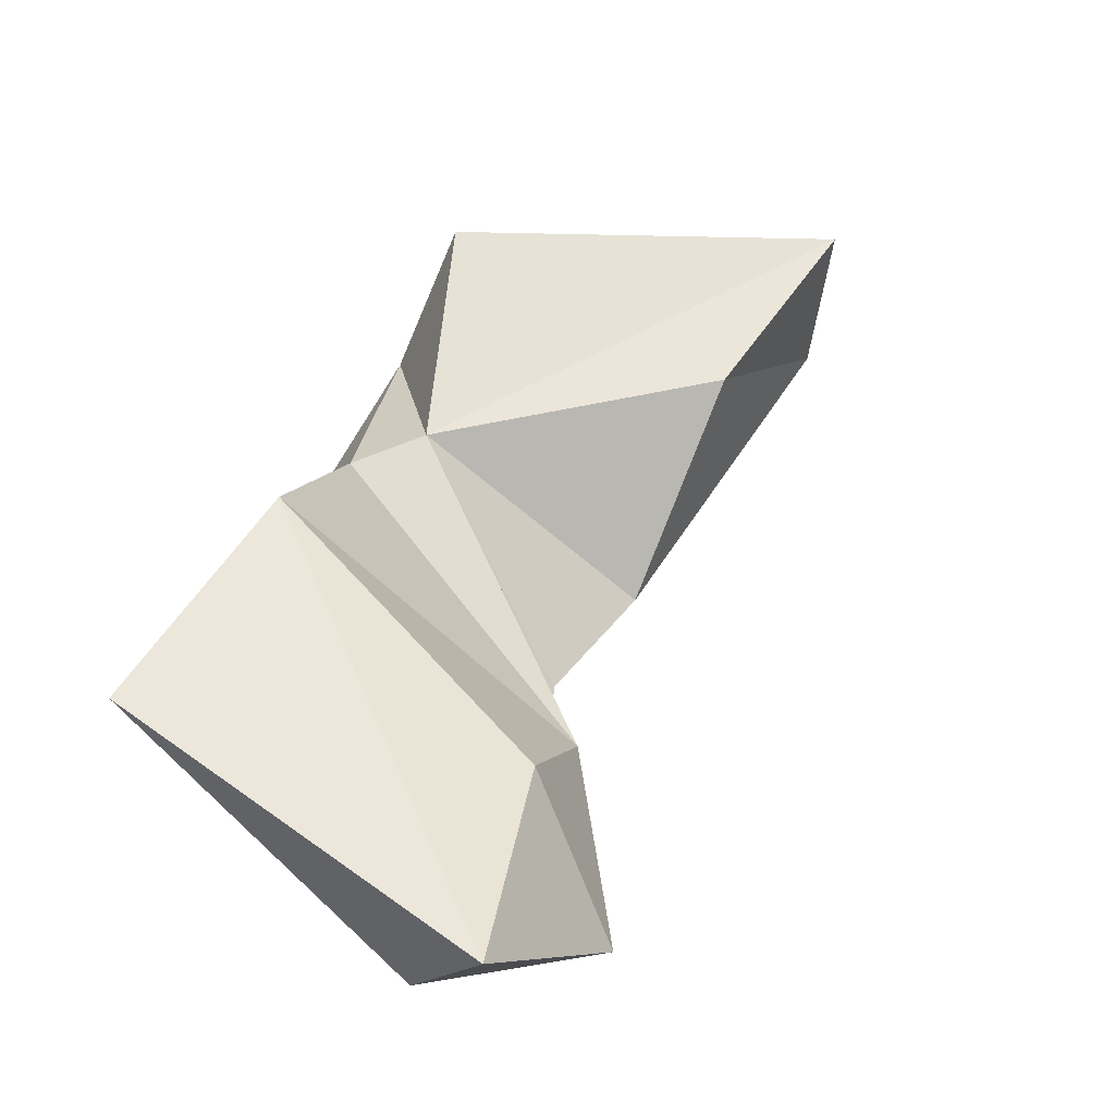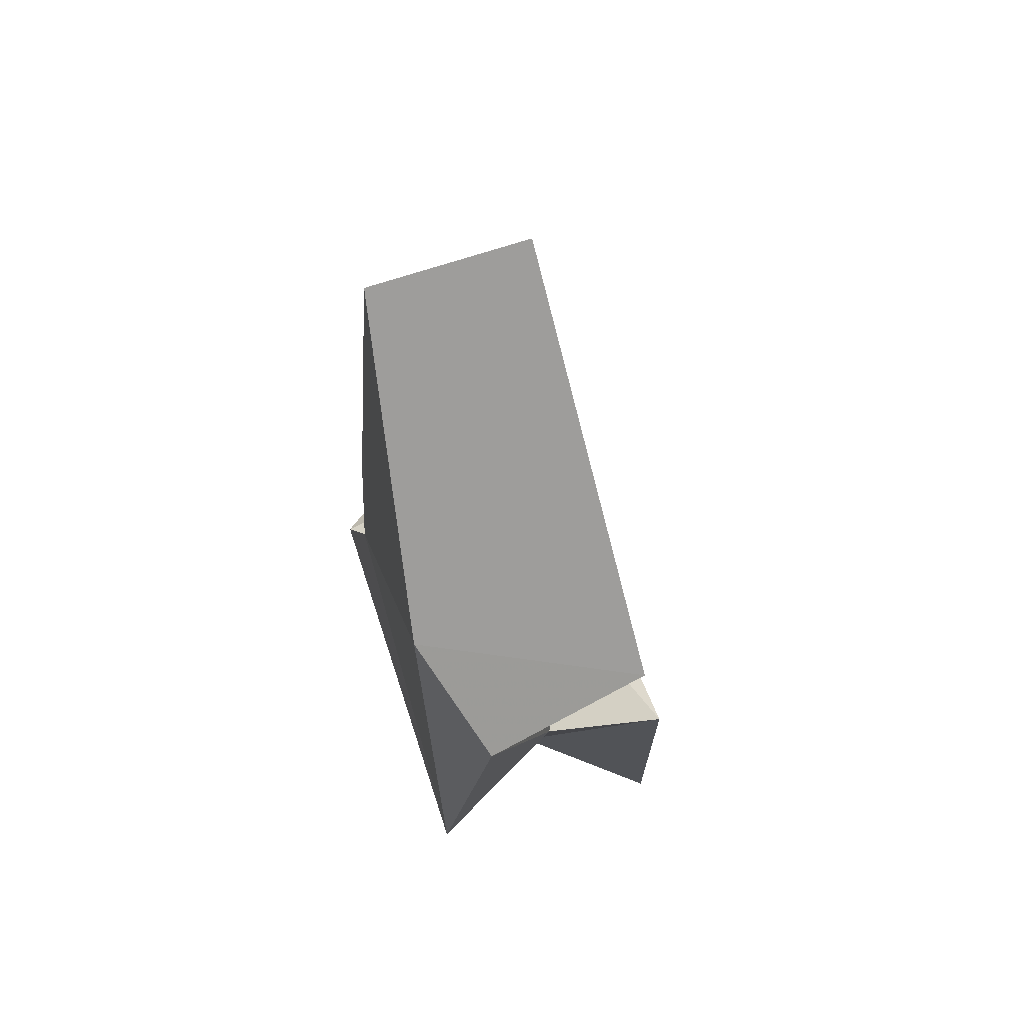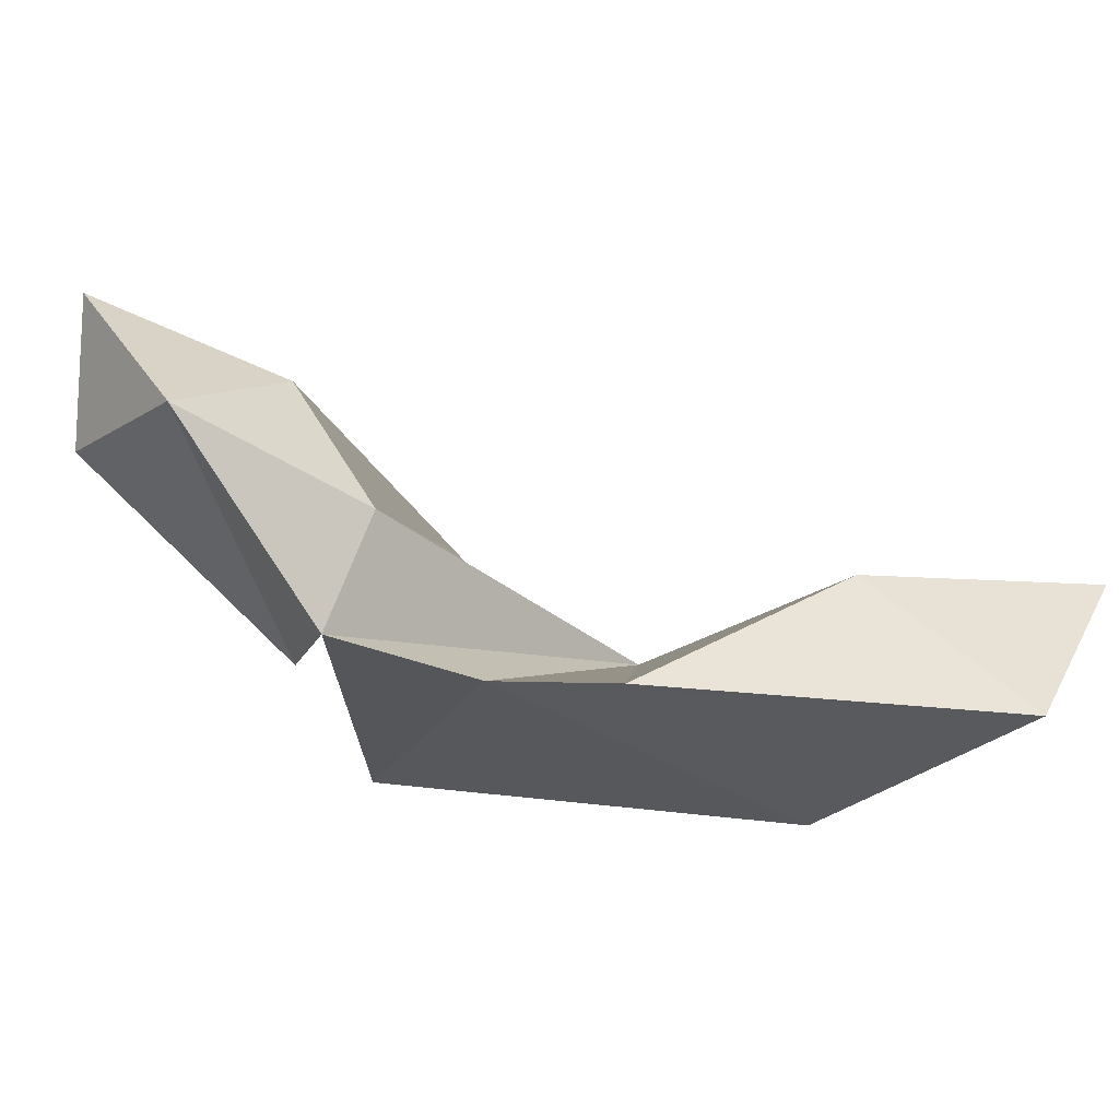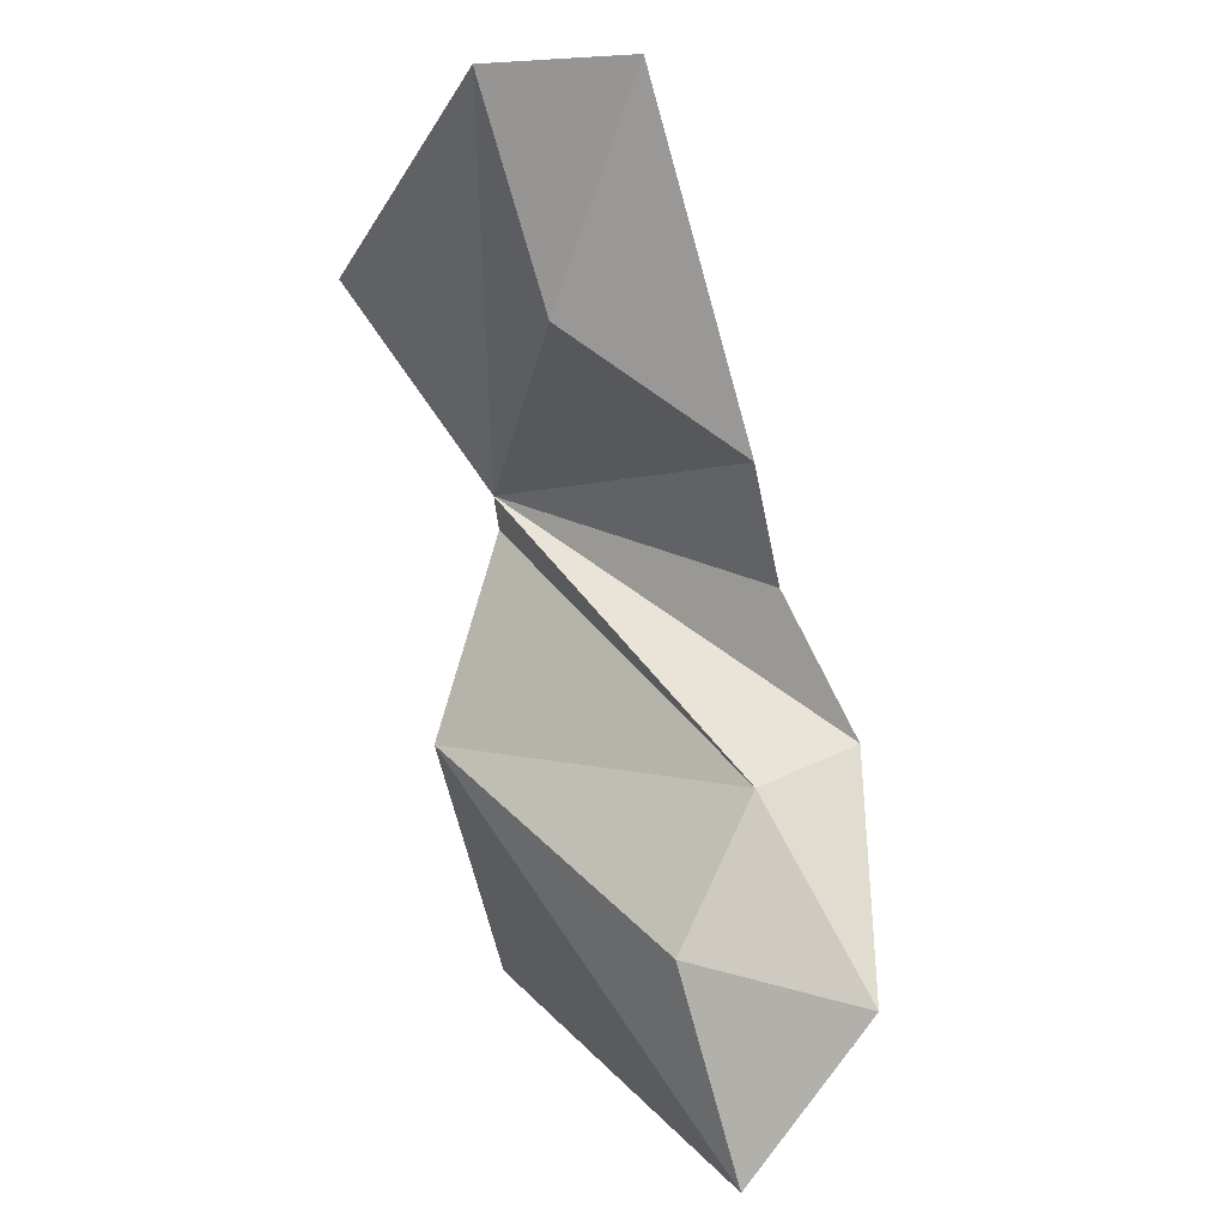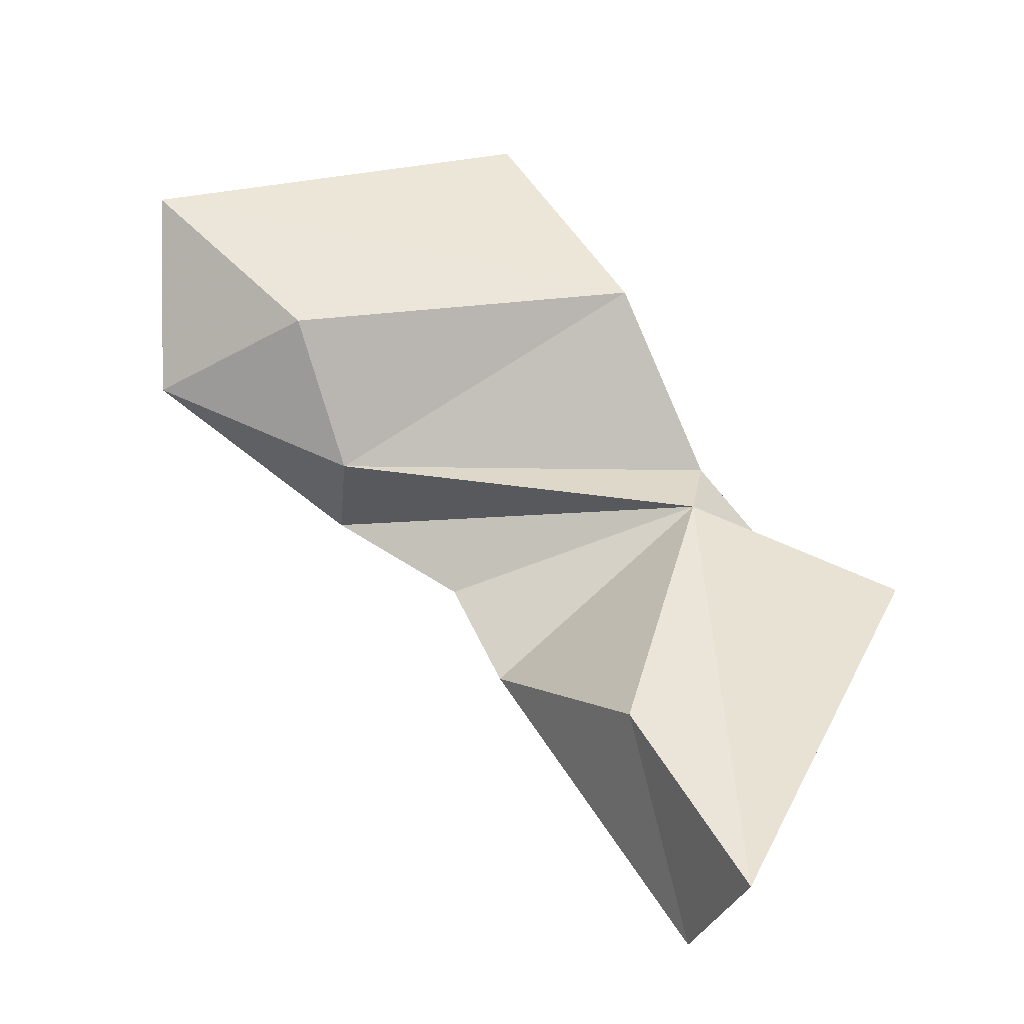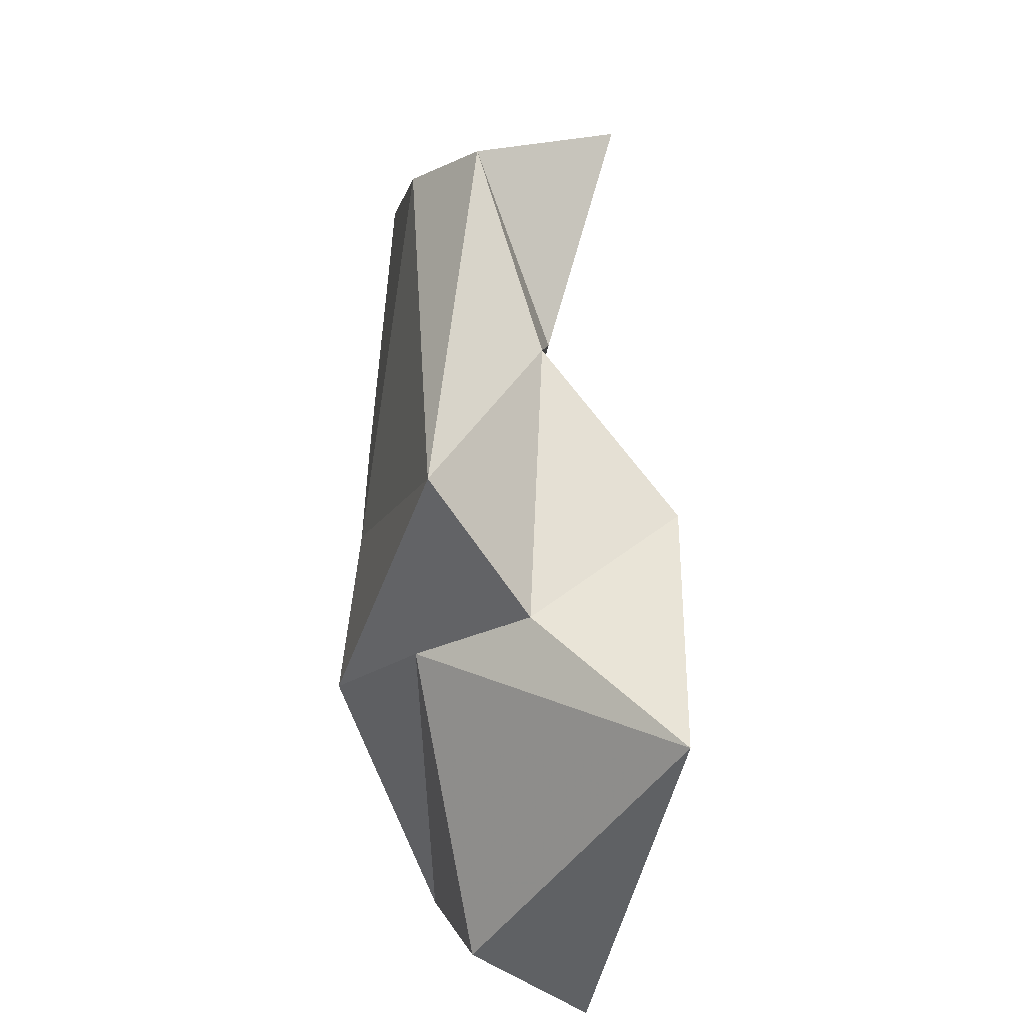
<metadata>
{"format":"obj","ext":"obj","renderer":"f3d","projection":"perspective","resolution":1024,"background":"white","views":[{"elev":63.8,"azim":64.4,"up":"+Z"},{"elev":33.0,"azim":-111.0,"up":"+Y"},{"elev":-27.8,"azim":129.7,"up":"+Z"},{"elev":58.9,"azim":47.6,"up":"+Y"},{"elev":38.0,"azim":-176.5,"up":"+Z"},{"elev":-74.0,"azim":-108.6,"up":"+Y"}]}
</metadata>
<code>
v 273.2 275.2 67.48
v 275.7 275.3 63.44
v 276.6 283.5 66.34
v 274.3 273.1 64.6
v 277.8 272.3 67.47
v 279.7 268.4 70.94
v 279.2 279.2 66.97
v 277.7 282.5 63.3
v 277.6 270.6 67.23
v 280 266.1 65.54
v 282.3 275.5 64.47
v 282.2 266.5 68.49
v 282.9 263.6 72
v 283.6 272.8 64.86
v 286.3 272 68.07
v 286.6 270.9 65.38
v 284.1 267.7 66.57
v 287.4 270.5 71.23
v 290.9 270.6 69.1
v 291 267.8 72.79
v 290 266.7 69.78
g foo
f 14 2 8
f 10 4 2
f 14 8 11
f 10 2 14
f 10 14 16
f 4 5 1
f 4 10 9
f 4 9 5
f 8 7 11
f 8 3 7
f 11 7 5
f 9 10 12
f 5 14 11
f 10 16 12
f 16 17 12
f 5 15 16
f 16 14 5
f 19 17 16
f 16 15 19
f 21 17 19
f 1 5 3
f 3 5 7
f 9 12 6
f 6 12 13
f 9 6 15
f 9 15 5
f 12 17 13
f 6 18 15
f 13 17 21
f 19 15 18
f 20 13 21
f 18 20 19
f 19 20 21
f 6 13 20
f 6 20 18
f 3 8 2
f 1 3 2
f 1 2 4
g

</code>
